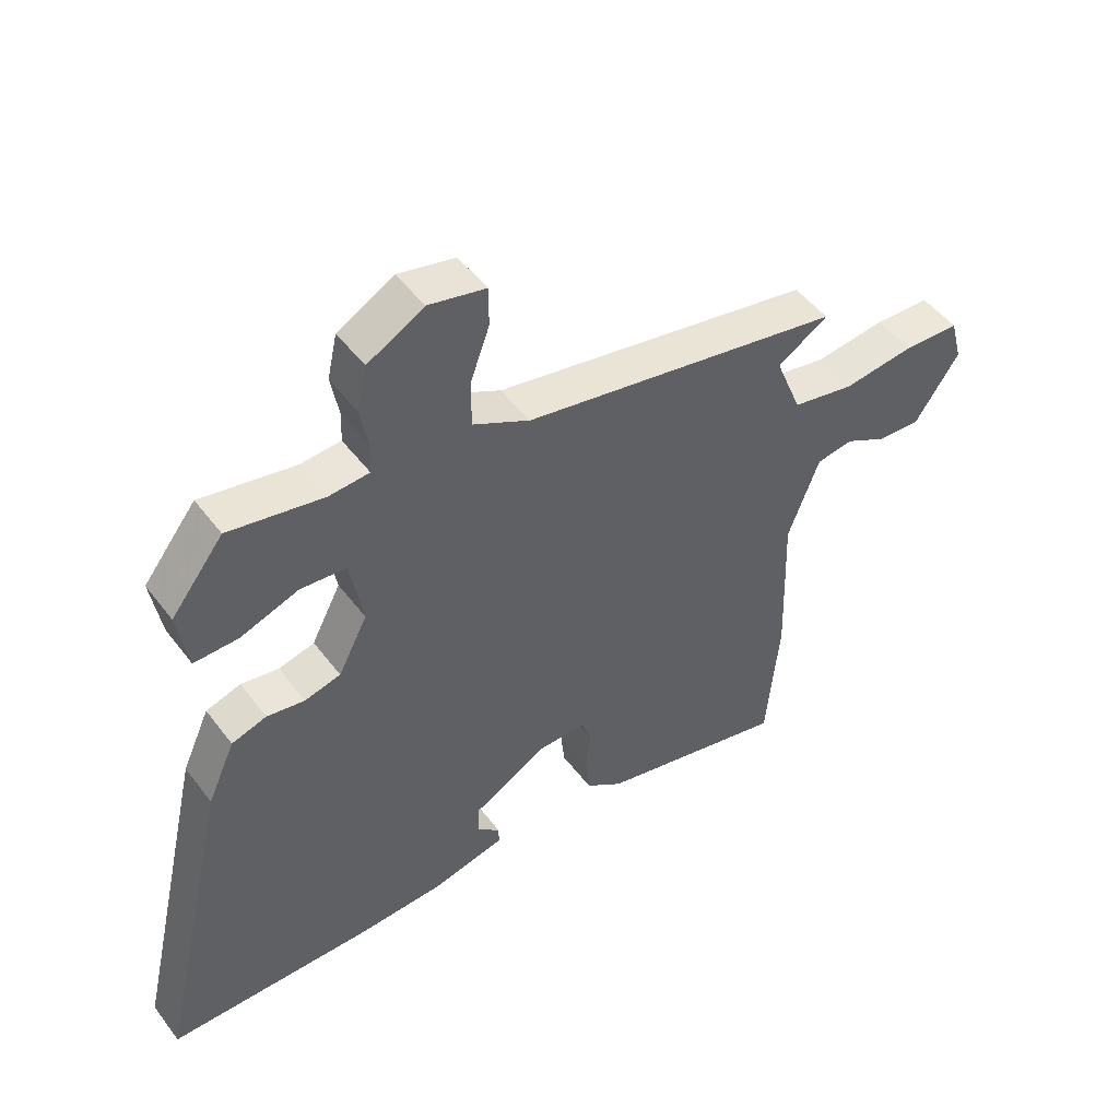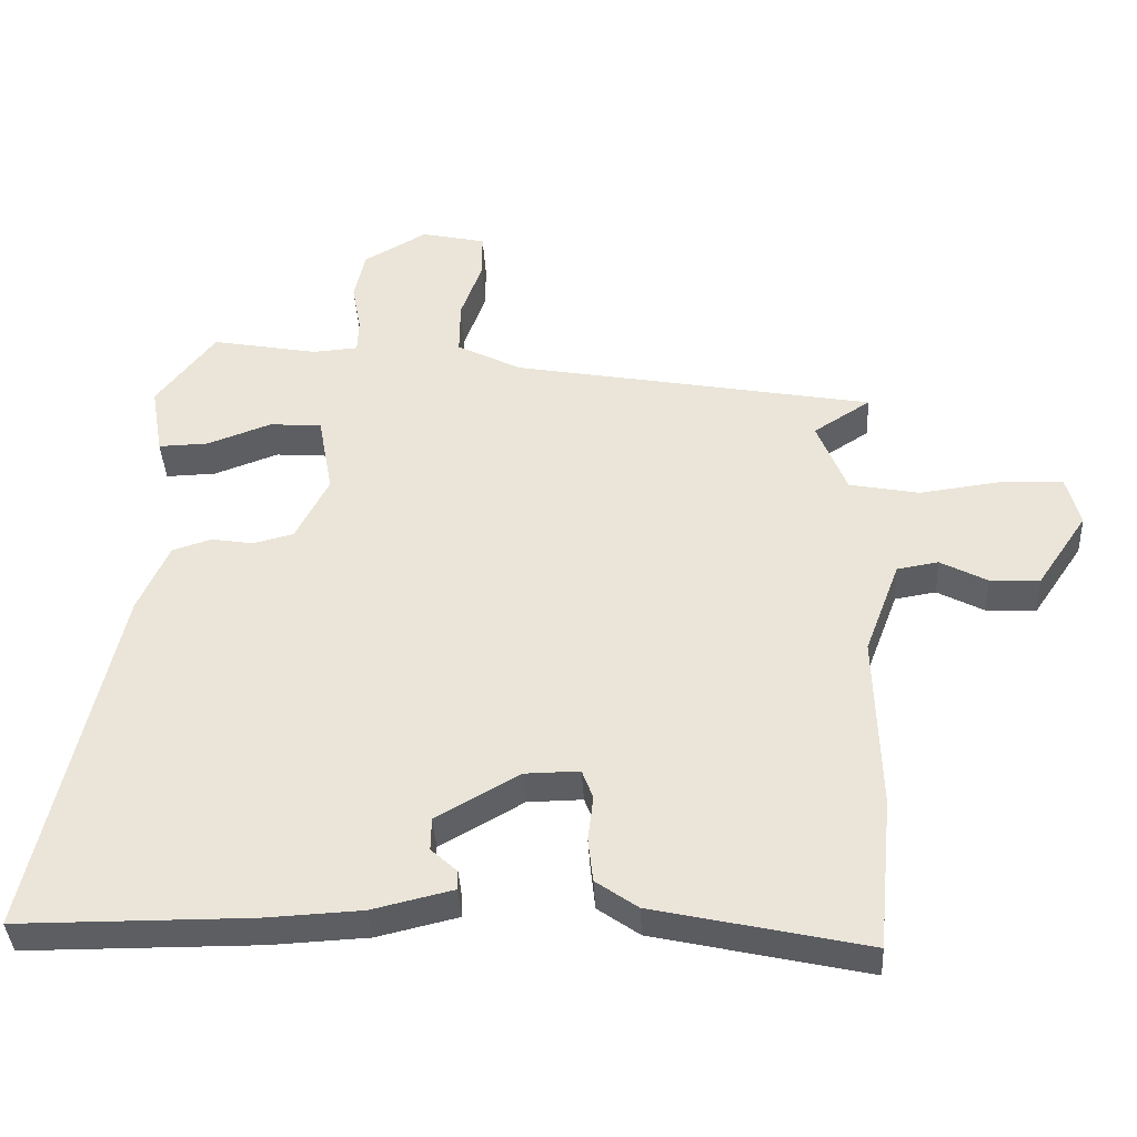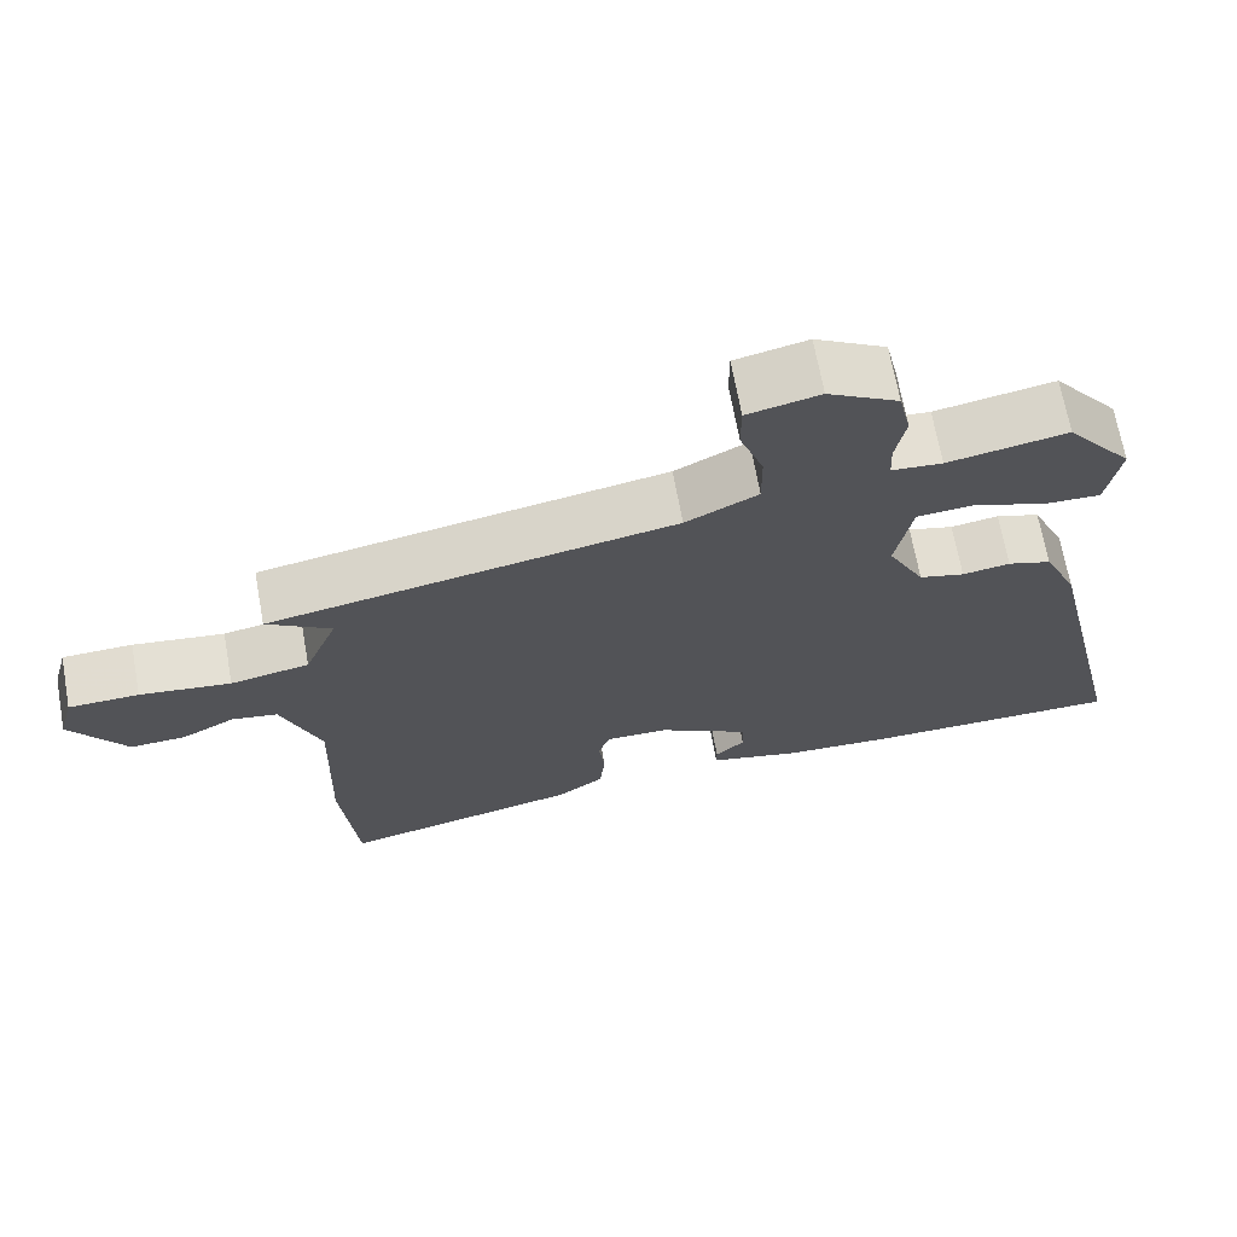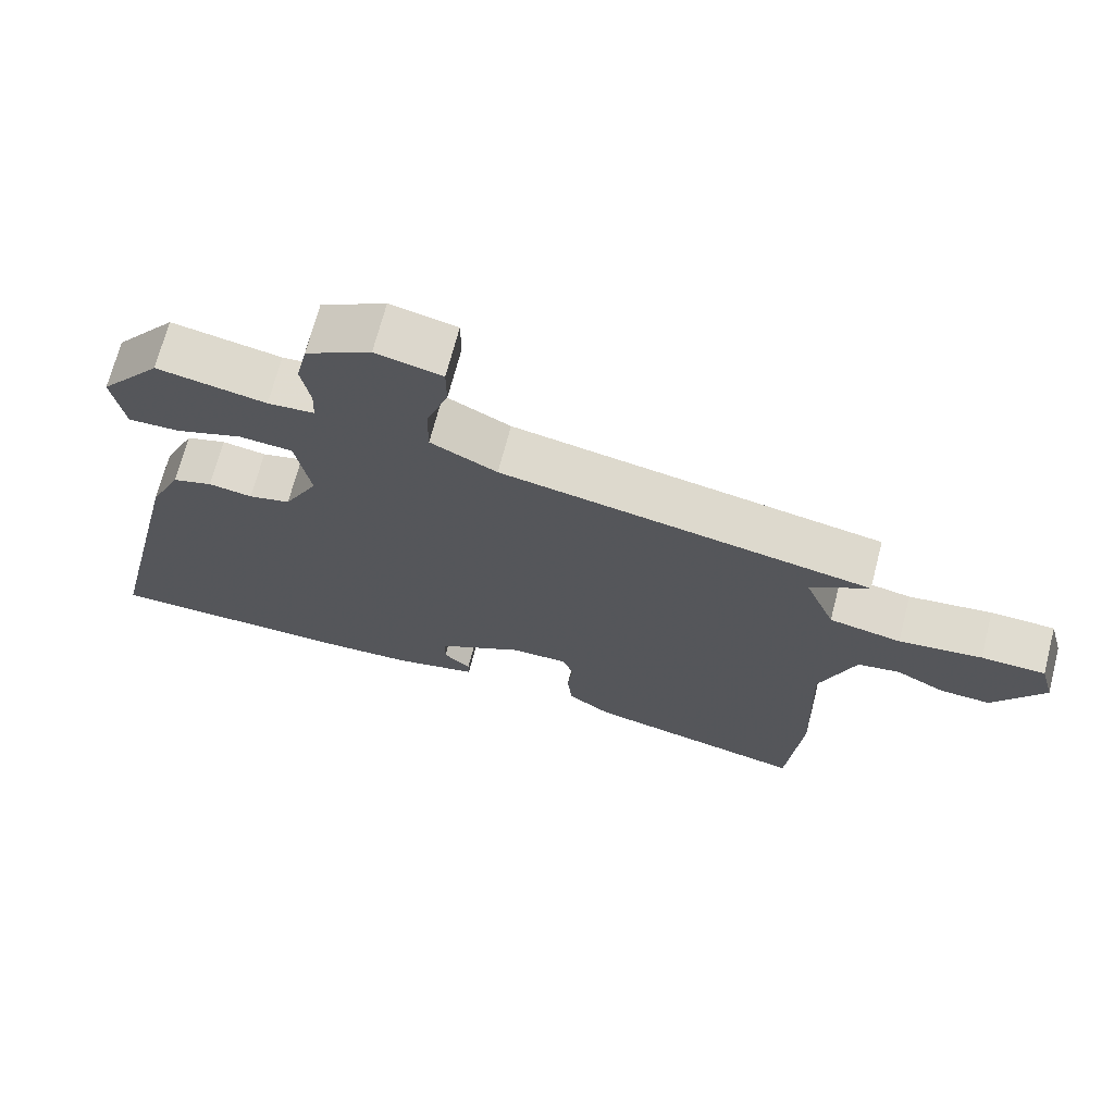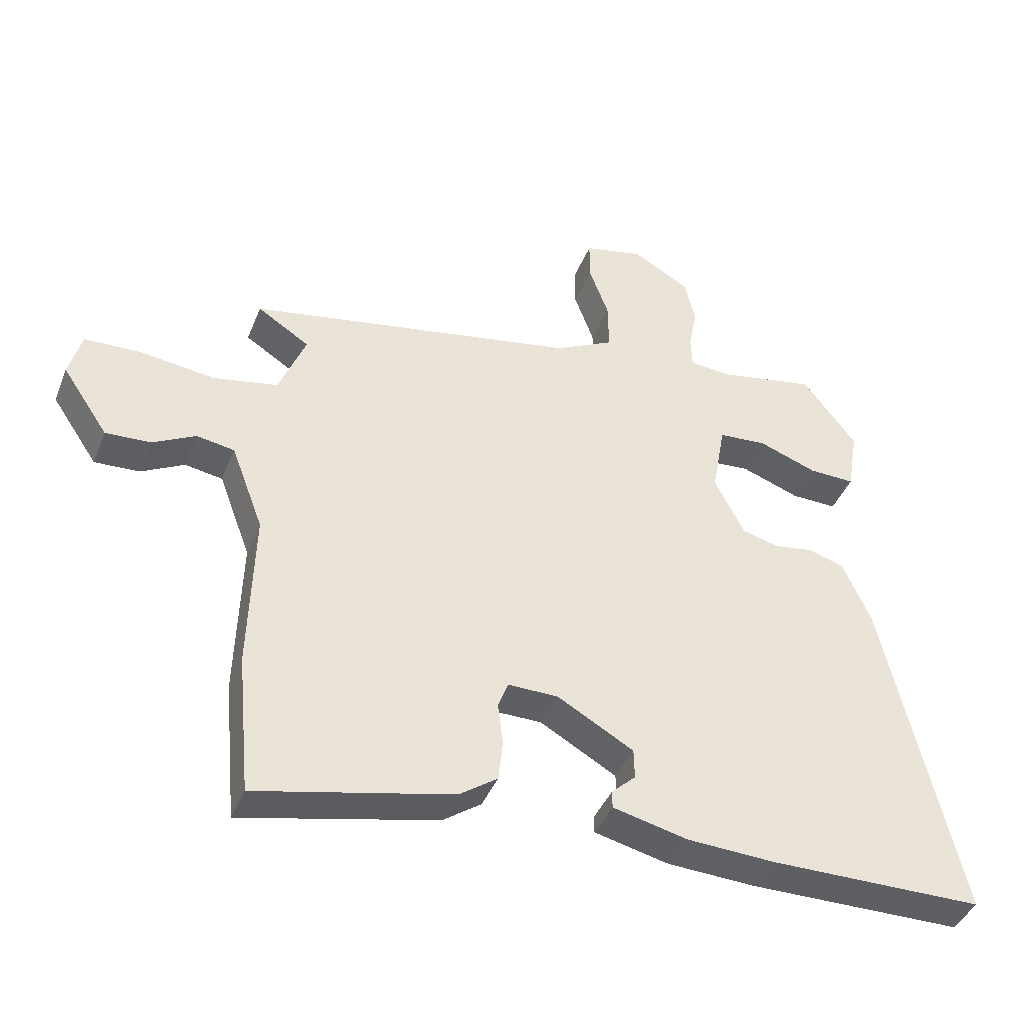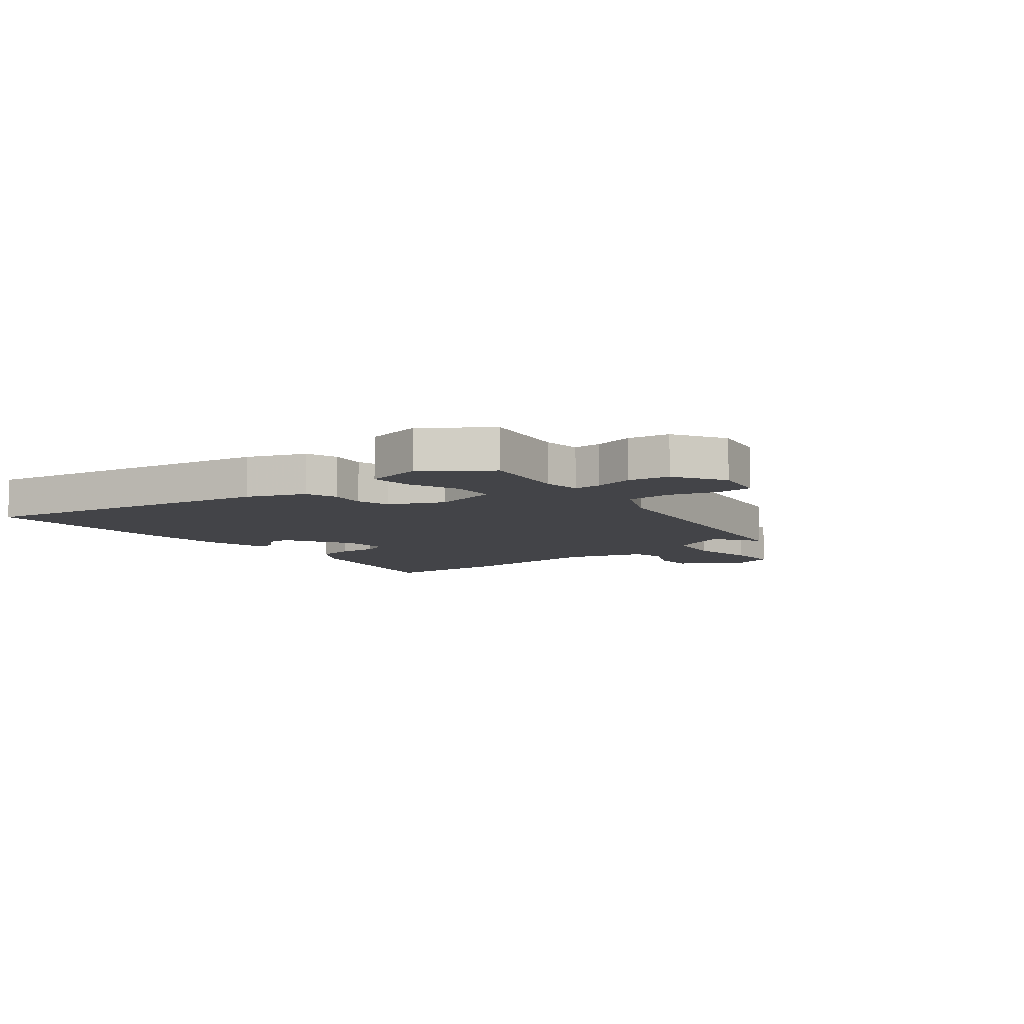
<metadata>
{"format":"obj","ext":"obj","renderer":"f3d","projection":"perspective","resolution":1024,"background":"white","views":[{"elev":48.9,"azim":-35.4,"up":"+Z"},{"elev":-38.4,"azim":3.1,"up":"+Z"},{"elev":68.3,"azim":169.7,"up":"+Z"},{"elev":69.5,"azim":14.5,"up":"+Z"},{"elev":-41.3,"azim":159.2,"up":"+Z"},{"elev":-8.2,"azim":-49.3,"up":"+Y"}]}
</metadata>
<code>
v -0.461 0.07 0.54
v -0.306 0.07 0.511
v -0.24 0.07 0.516
v -0.238 0.07 0.565
v -0.251 0.07 0.636
v -0.235 0.07 0.708
v -0.143 0.07 0.76
v -0.049 0.07 0.739
v -0.049 0.07 0.674
v -0.08 0.07 0.589
v -0.081 0.07 0.51
v 0.013 0.07 0.462
v 0.539 0.07 0.365
v 0.456 0.07 0.312
v 0.499 0.07 0.205
v 0.601 0.07 0.185
v 0.719 0.07 0.2
v 0.81 0.07 0.197
v 0.83 0.07 0.123
v 0.757 0.07 0.015
v 0.685 0.07 0.019
v 0.617 0.07 0.055
v 0.557 0.07 0.045
v 0.506 0.07 -0.091
v 0.514 0.07 -0.349
v 0.493 0.07 -0.572
v 0.182 0.07 -0.502
v 0.121 0.07 -0.459
v 0.114 0.07 -0.394
v 0.122 0.07 -0.328
v 0.106 0.07 -0.285
v 0.026 0.07 -0.286
v -0.095 0.07 -0.355
v -0.096 0.07 -0.403
v -0.058 0.07 -0.438
v -0.058 0.07 -0.466
v -0.176 0.07 -0.494
v -0.317 0.07 -0.501
v -0.657 0.07 -0.499
v -0.537 0.07 0.025
v -0.492 0.07 0.125
v -0.435 0.07 0.143
v -0.373 0.07 0.133
v -0.314 0.07 0.148
v -0.266 0.07 0.241
v -0.287 0.07 0.358
v -0.363 0.07 0.364
v -0.457 0.07 0.33
v -0.53 0.07 0.328
v -0.547 0.07 0.43
v -0.461 0 0.54
v -0.306 0 0.511
v -0.24 0 0.516
v -0.238 0 0.565
v -0.251 0 0.636
v -0.235 0 0.708
v -0.143 0 0.76
v -0.049 0 0.739
v -0.049 0 0.674
v -0.08 0 0.589
v -0.081 0 0.51
v 0.013 0 0.462
v 0.539 0 0.365
v 0.456 0 0.312
v 0.499 0 0.205
v 0.601 0 0.185
v 0.719 0 0.2
v 0.81 0 0.197
v 0.83 0 0.123
v 0.757 0 0.015
v 0.685 0 0.019
v 0.617 0 0.055
v 0.557 0 0.045
v 0.506 0 -0.091
v 0.514 0 -0.349
v 0.493 0 -0.572
v 0.182 0 -0.502
v 0.121 0 -0.459
v 0.114 0 -0.394
v 0.122 0 -0.328
v 0.106 0 -0.285
v 0.026 0 -0.286
v -0.095 0 -0.355
v -0.096 0 -0.403
v -0.058 0 -0.438
v -0.058 0 -0.466
v -0.176 0 -0.494
v -0.317 0 -0.501
v -0.657 0 -0.499
v -0.537 0 0.025
v -0.492 0 0.125
v -0.435 0 0.143
v -0.373 0 0.133
v -0.314 0 0.148
v -0.266 0 0.241
v -0.287 0 0.358
v -0.363 0 0.364
v -0.457 0 0.33
v -0.53 0 0.328
v -0.547 0 0.43
f 50 1 2
f 49 50 2
f 48 49 2
f 47 48 2
f 46 47 2 3
f 45 46 3
f 41 42 43
f 40 41 43
f 39 40 43
f 38 39 43
f 37 38 43
f 37 43 44
f 34 35 36 37
f 37 44 45
f 34 37 45
f 33 34 45
f 28 29 30
f 27 28 30
f 26 27 30
f 25 26 30
f 24 25 30
f 23 24 30 31
f 20 21 22
f 19 20 22
f 18 19 22
f 17 18 22
f 16 17 22
f 15 16 22 23
f 23 31 32
f 15 23 32
f 14 15 32
f 8 9 10
f 7 8 10
f 6 7 10
f 5 6 10
f 4 5 10
f 3 4 10 11
f 33 45 3
f 32 33 3
f 14 32 3
f 3 11 12
f 14 3 12
f 12 13 14
f 52 51 100
f 52 100 99
f 52 99 98
f 52 98 97
f 53 52 97 96
f 53 96 95
f 93 92 91
f 93 91 90
f 93 90 89
f 93 89 88
f 93 88 87
f 94 93 87
f 87 86 85 84
f 95 94 87
f 95 87 84
f 95 84 83
f 80 79 78
f 80 78 77
f 80 77 76
f 80 76 75
f 80 75 74
f 81 80 74 73
f 72 71 70
f 72 70 69
f 72 69 68
f 72 68 67
f 72 67 66
f 73 72 66 65
f 82 81 73
f 82 73 65
f 82 65 64
f 60 59 58
f 60 58 57
f 60 57 56
f 60 56 55
f 60 55 54
f 61 60 54 53
f 53 95 83
f 53 83 82
f 53 82 64
f 62 61 53
f 62 53 64
f 64 63 62
f 1 51 52 2
f 2 52 53 3
f 3 53 54 4
f 4 54 55 5
f 5 55 56 6
f 6 56 57 7
f 7 57 58 8
f 8 58 59 9
f 9 59 60 10
f 10 60 61 11
f 11 61 62 12
f 12 62 63 13
f 13 63 64 14
f 14 64 65 15
f 15 65 66 16
f 16 66 67 17
f 17 67 68 18
f 18 68 69 19
f 19 69 70 20
f 20 70 71 21
f 21 71 72 22
f 22 72 73 23
f 23 73 74 24
f 24 74 75 25
f 25 75 76 26
f 26 76 77 27
f 27 77 78 28
f 28 78 79 29
f 29 79 80 30
f 30 80 81 31
f 31 81 82 32
f 32 82 83 33
f 33 83 84 34
f 34 84 85 35
f 35 85 86 36
f 36 86 87 37
f 37 87 88 38
f 38 88 89 39
f 39 89 90 40
f 40 90 91 41
f 41 91 92 42
f 42 92 93 43
f 43 93 94 44
f 44 94 95 45
f 45 95 96 46
f 46 96 97 47
f 47 97 98 48
f 48 98 99 49
f 49 99 100 50
f 50 100 51 1

</code>
